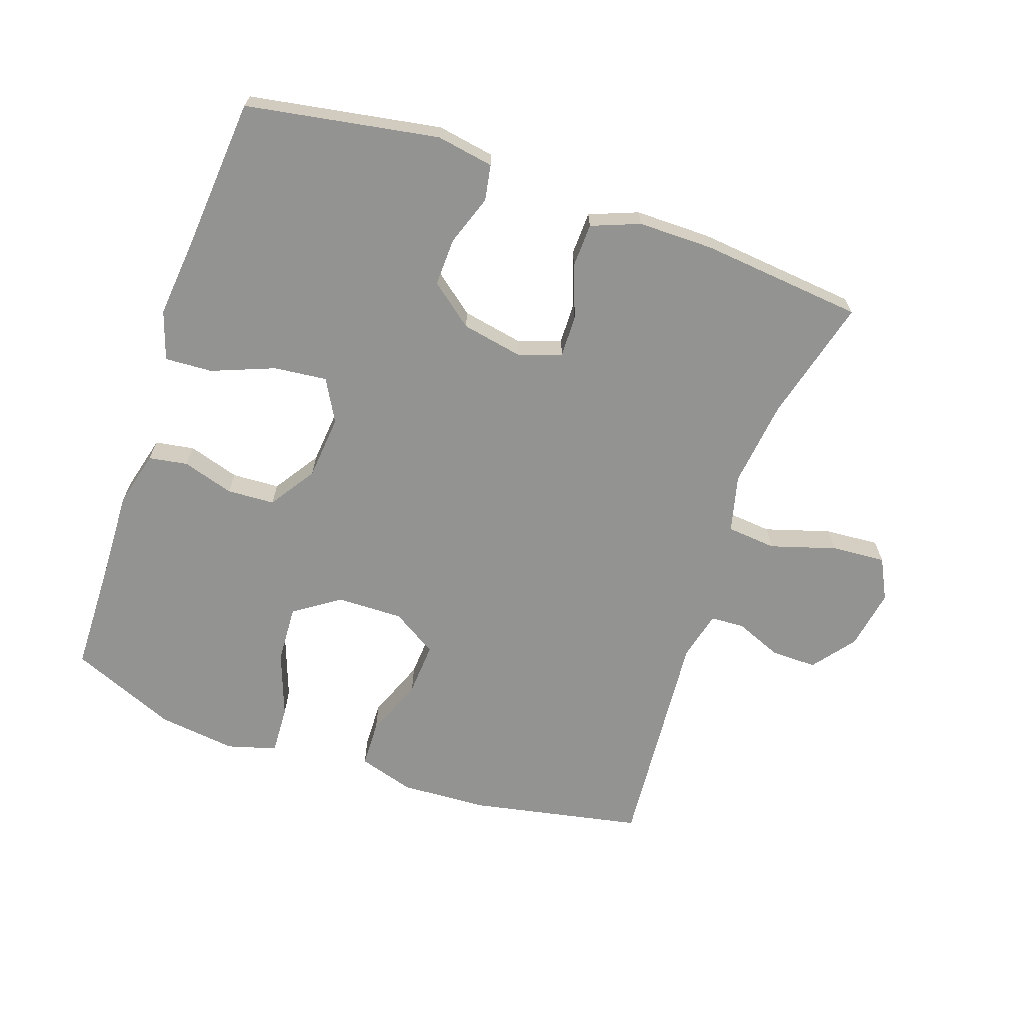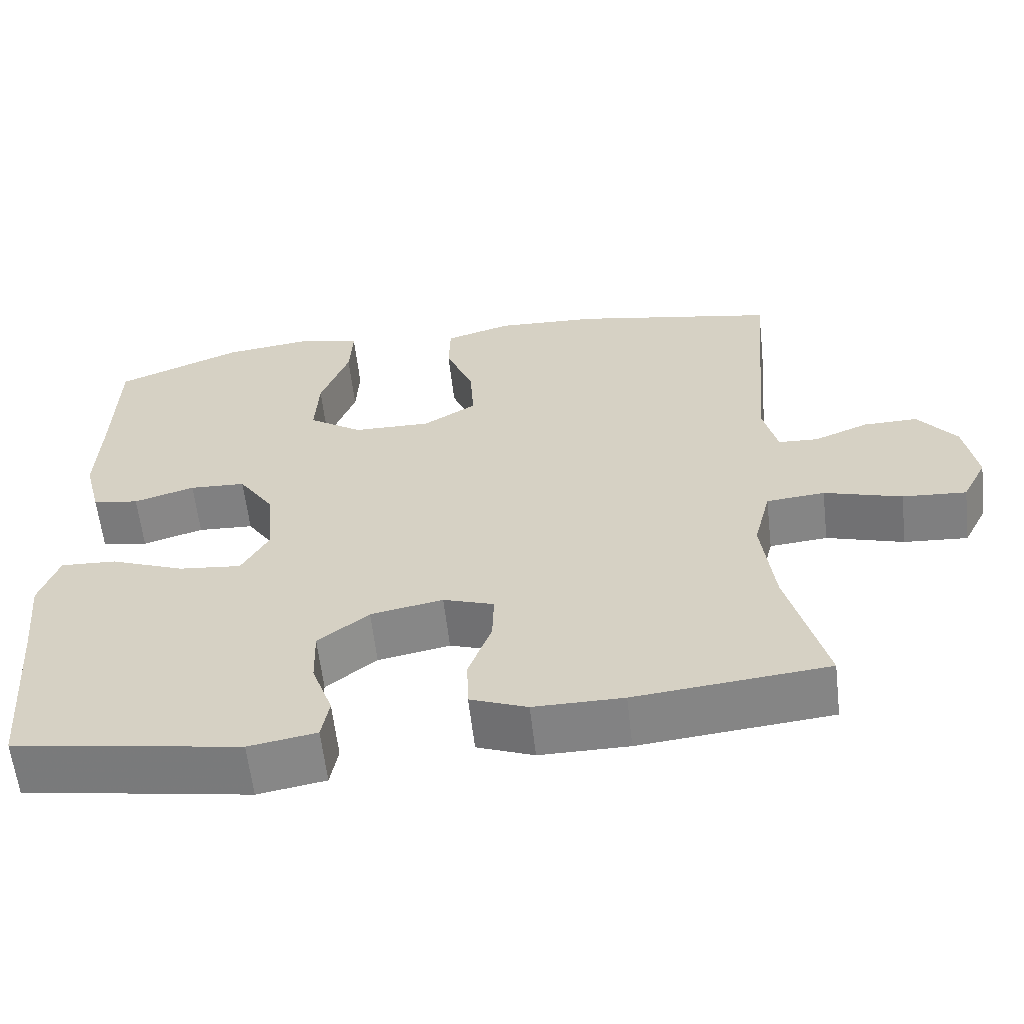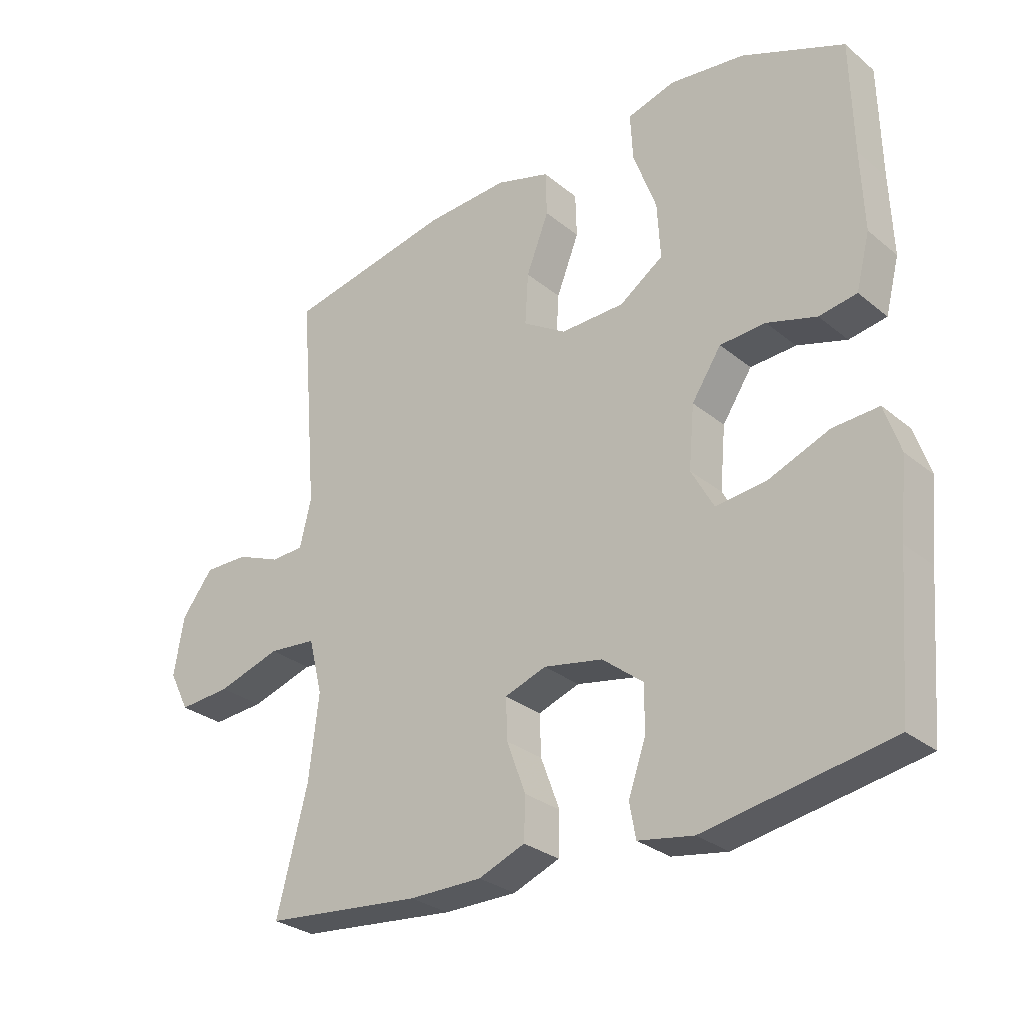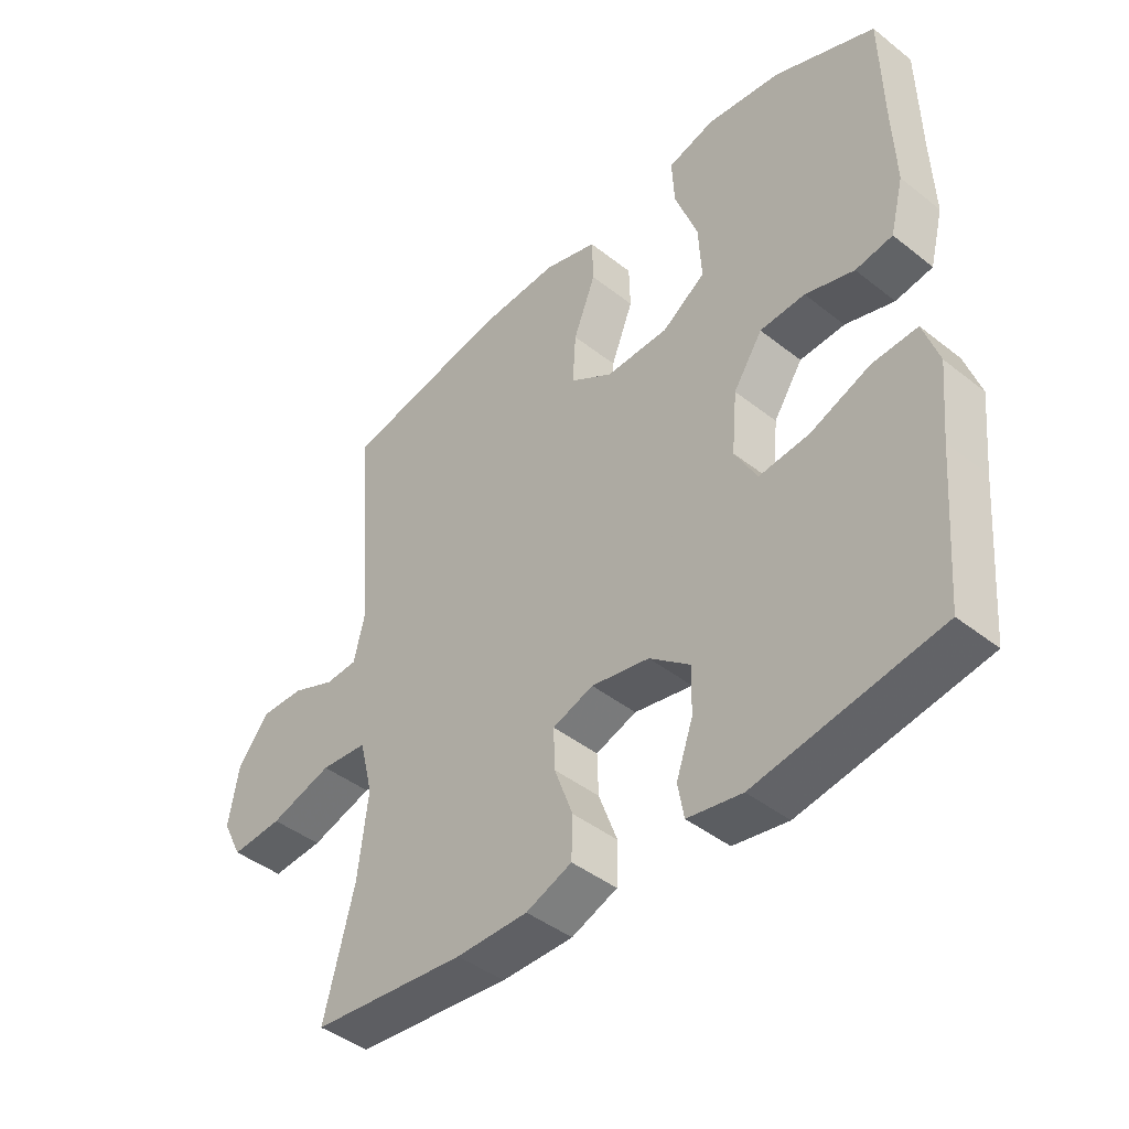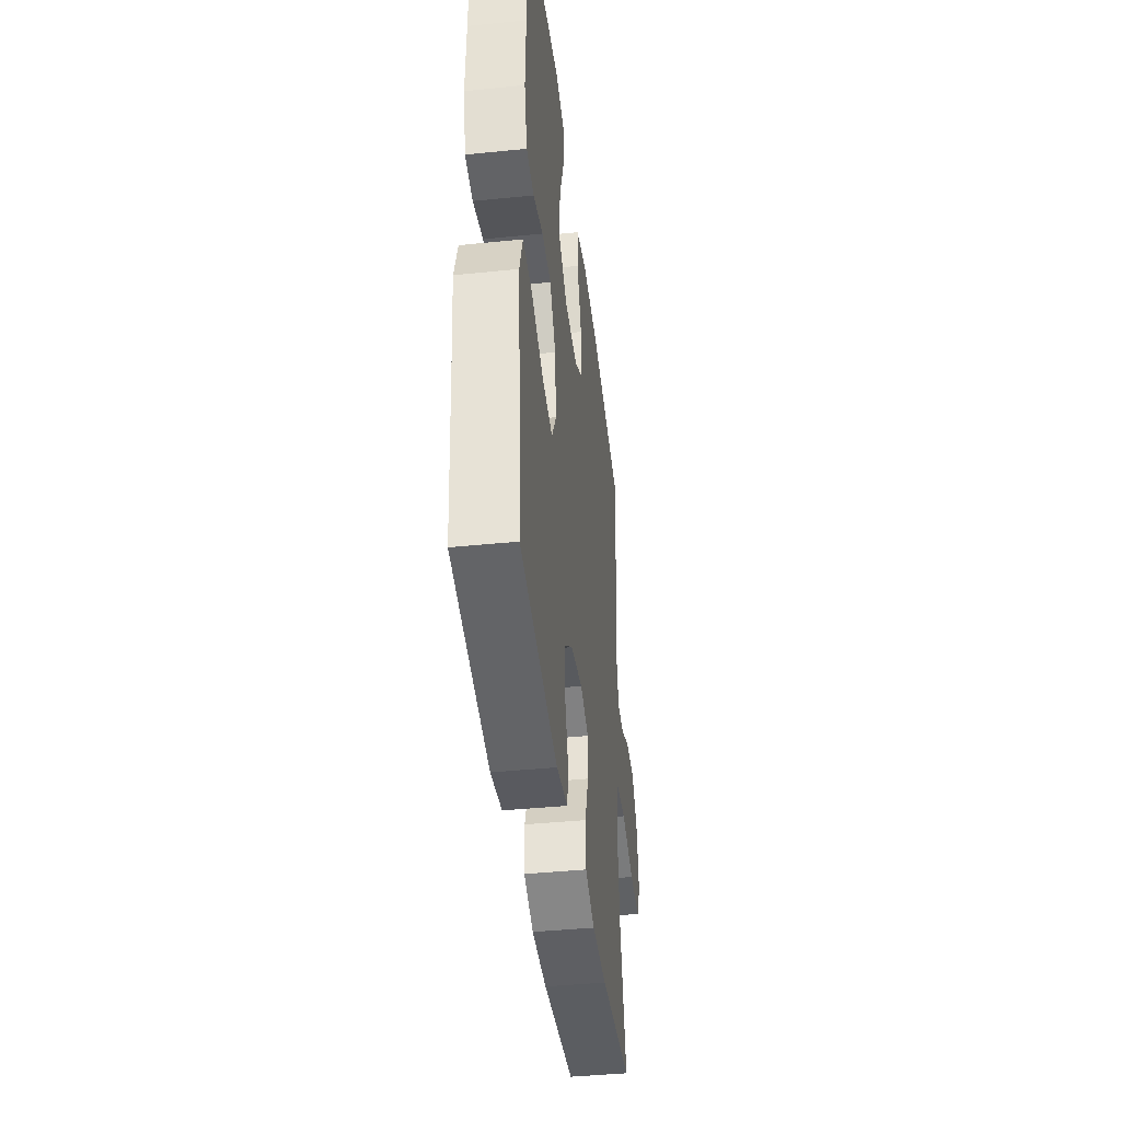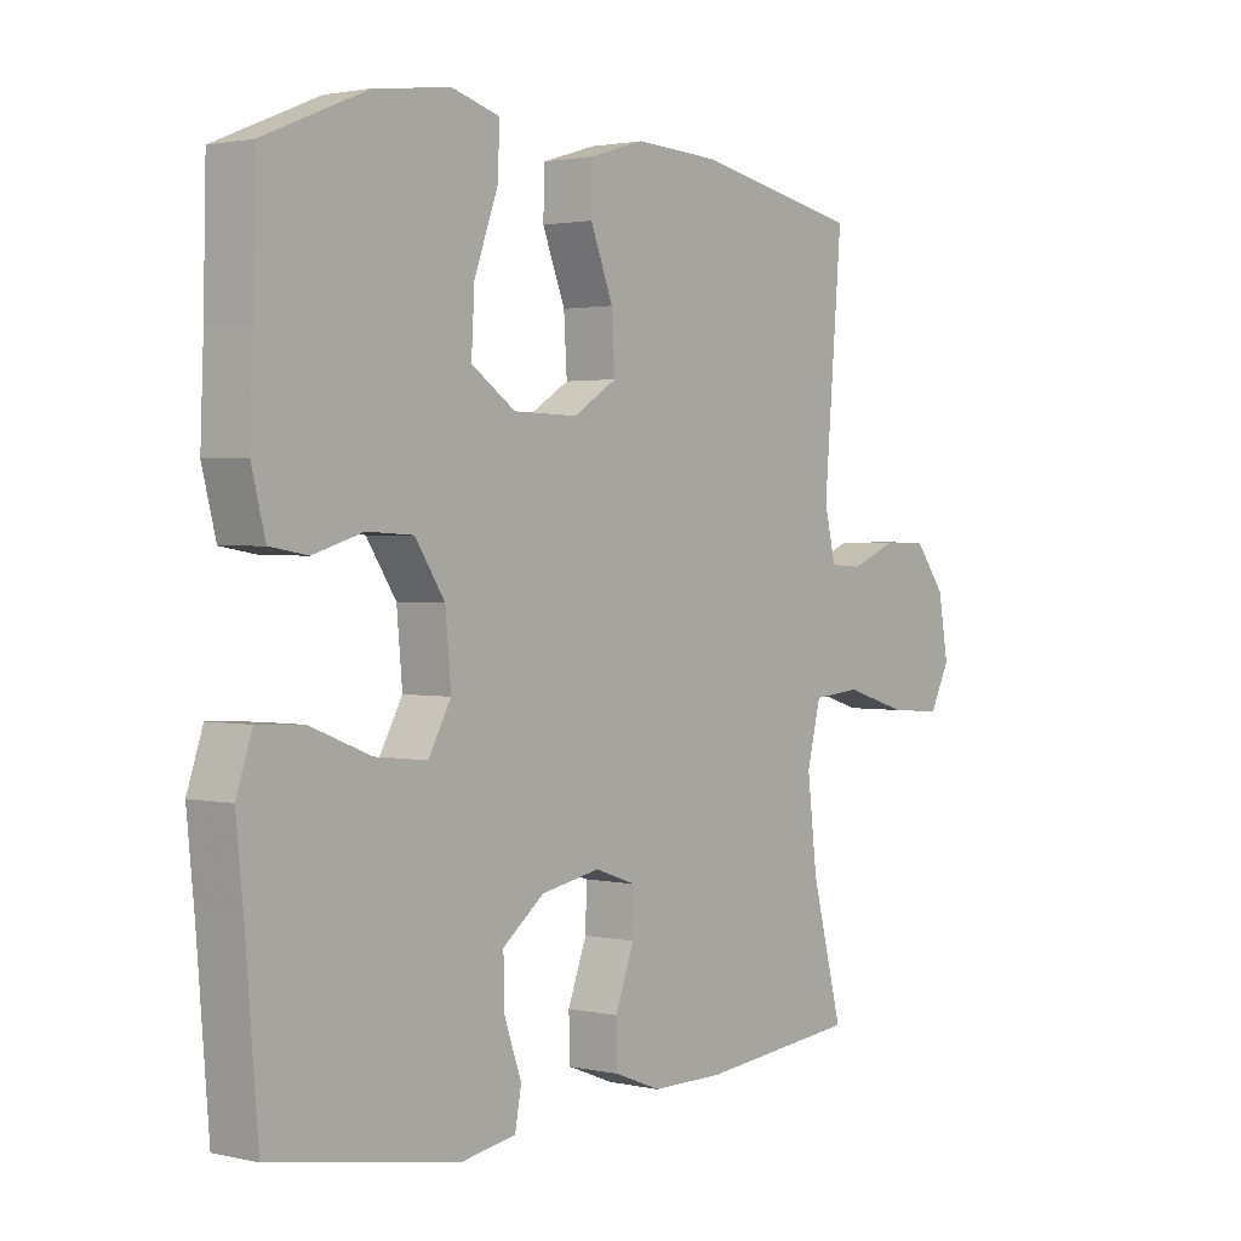
<metadata>
{"format":"obj","ext":"obj","renderer":"f3d","projection":"perspective","resolution":1024,"background":"white","views":[{"elev":-66.7,"azim":160.9,"up":"+Y"},{"elev":-60.8,"azim":-173.4,"up":"+Z"},{"elev":-29.0,"azim":39.8,"up":"+Z"},{"elev":-43.4,"azim":47.1,"up":"+Z"},{"elev":-41.6,"azim":97.0,"up":"+Z"},{"elev":1.9,"azim":128.8,"up":"+Z"}]}
</metadata>
<code>
v 0.5 0.07 0.5
v 0.504 0.07 0.319
v 0.509 0.07 0.191
v 0.487 0.07 0.105
v 0.427 0.07 0.095
v 0.348 0.07 0.119
v 0.275 0.07 0.115
v 0.228 0.07 0.044
v 0.219 0.07 -0.055
v 0.255 0.07 -0.12
v 0.337 0.07 -0.111
v 0.433 0.07 -0.073
v 0.506 0.07 -0.069
v 0.531 0.07 -0.144
v 0.519 0.07 -0.265
v 0.5 0.07 -0.5
v 0.205 0.07 -0.551
v 0.117 0.07 -0.536
v 0.107 0.07 -0.481
v 0.134 0.07 -0.404
v 0.136 0.07 -0.33
v 0.07 0.07 -0.278
v -0.024 0.07 -0.26
v -0.09 0.07 -0.283
v -0.088 0.07 -0.348
v -0.058 0.07 -0.429
v -0.06 0.07 -0.496
v -0.134 0.07 -0.525
v -0.25 0.07 -0.525
v -0.5 0.07 -0.5
v -0.451 0.07 -0.31
v -0.435 0.07 -0.176
v -0.457 0.07 -0.088
v -0.533 0.07 -0.081
v -0.634 0.07 -0.112
v -0.717 0.07 -0.118
v -0.749 0.07 -0.055
v -0.733 0.07 0.038
v -0.683 0.07 0.103
v -0.612 0.07 0.102
v -0.541 0.07 0.073
v -0.489 0.07 0.076
v -0.471 0.07 0.152
v -0.5 0.07 0.5
v -0.235 0.07 0.553
v -0.102 0.07 0.56
v -0.016 0.07 0.534
v -0.014 0.07 0.463
v -0.05 0.07 0.371
v -0.055 0.07 0.289
v 0.014 0.07 0.246
v 0.116 0.07 0.248
v 0.186 0.07 0.296
v 0.181 0.07 0.385
v 0.144 0.07 0.486
v 0.14 0.07 0.561
v 0.216 0.07 0.583
v 0.336 0.07 0.568
v 0.5 0 0.5
v 0.504 0 0.319
v 0.509 0 0.191
v 0.487 0 0.105
v 0.427 0 0.095
v 0.348 0 0.119
v 0.275 0 0.115
v 0.228 0 0.044
v 0.219 0 -0.055
v 0.255 0 -0.12
v 0.337 0 -0.111
v 0.433 0 -0.073
v 0.506 0 -0.069
v 0.531 0 -0.144
v 0.519 0 -0.265
v 0.5 0 -0.5
v 0.205 0 -0.551
v 0.117 0 -0.536
v 0.107 0 -0.481
v 0.134 0 -0.404
v 0.136 0 -0.33
v 0.07 0 -0.278
v -0.024 0 -0.26
v -0.09 0 -0.283
v -0.088 0 -0.348
v -0.058 0 -0.429
v -0.06 0 -0.496
v -0.134 0 -0.525
v -0.25 0 -0.525
v -0.5 0 -0.5
v -0.451 0 -0.31
v -0.435 0 -0.176
v -0.457 0 -0.088
v -0.533 0 -0.081
v -0.634 0 -0.112
v -0.717 0 -0.118
v -0.749 0 -0.055
v -0.733 0 0.038
v -0.683 0 0.103
v -0.612 0 0.102
v -0.541 0 0.073
v -0.489 0 0.076
v -0.471 0 0.152
v -0.5 0 0.5
v -0.235 0 0.553
v -0.102 0 0.56
v -0.016 0 0.534
v -0.014 0 0.463
v -0.05 0 0.371
v -0.055 0 0.289
v 0.014 0 0.246
v 0.116 0 0.248
v 0.186 0 0.296
v 0.181 0 0.385
v 0.144 0 0.486
v 0.14 0 0.561
v 0.216 0 0.583
v 0.336 0 0.568
f 58 1 2
f 57 58 2
f 56 57 2
f 55 56 2
f 54 55 2
f 4 5 6
f 3 4 6
f 2 3 6
f 54 2 6
f 53 54 6
f 52 53 6 7
f 51 52 7 8
f 50 51 8 9
f 47 48 49
f 46 47 49
f 45 46 49
f 44 45 49
f 43 44 49
f 42 43 49 50
f 39 40 41
f 38 39 41
f 37 38 41
f 36 37 41
f 35 36 41
f 34 35 41
f 33 34 41 42
f 50 9 10
f 42 50 10
f 33 42 10
f 32 33 10
f 29 30 31
f 28 29 31
f 27 28 31
f 26 27 31
f 25 26 31
f 24 25 31 32
f 18 19 20
f 17 18 20
f 16 17 20
f 15 16 20
f 15 20 21
f 14 15 21
f 13 14 21
f 12 13 21
f 11 12 21
f 10 11 21 22
f 23 24 32 10
f 10 22 23
f 60 59 116
f 60 116 115
f 60 115 114
f 60 114 113
f 60 113 112
f 64 63 62
f 64 62 61
f 64 61 60
f 64 60 112
f 64 112 111
f 65 64 111 110
f 66 65 110 109
f 67 66 109 108
f 107 106 105
f 107 105 104
f 107 104 103
f 107 103 102
f 107 102 101
f 108 107 101 100
f 99 98 97
f 99 97 96
f 99 96 95
f 99 95 94
f 99 94 93
f 99 93 92
f 100 99 92 91
f 68 67 108
f 68 108 100
f 68 100 91
f 68 91 90
f 89 88 87
f 89 87 86
f 89 86 85
f 89 85 84
f 89 84 83
f 90 89 83 82
f 78 77 76
f 78 76 75
f 78 75 74
f 78 74 73
f 79 78 73
f 79 73 72
f 79 72 71
f 79 71 70
f 79 70 69
f 80 79 69 68
f 68 90 82 81
f 81 80 68
f 1 59 60 2
f 2 60 61 3
f 3 61 62 4
f 4 62 63 5
f 5 63 64 6
f 6 64 65 7
f 7 65 66 8
f 8 66 67 9
f 9 67 68 10
f 10 68 69 11
f 11 69 70 12
f 12 70 71 13
f 13 71 72 14
f 14 72 73 15
f 15 73 74 16
f 16 74 75 17
f 17 75 76 18
f 18 76 77 19
f 19 77 78 20
f 20 78 79 21
f 21 79 80 22
f 22 80 81 23
f 23 81 82 24
f 24 82 83 25
f 25 83 84 26
f 26 84 85 27
f 27 85 86 28
f 28 86 87 29
f 29 87 88 30
f 30 88 89 31
f 31 89 90 32
f 32 90 91 33
f 33 91 92 34
f 34 92 93 35
f 35 93 94 36
f 36 94 95 37
f 37 95 96 38
f 38 96 97 39
f 39 97 98 40
f 40 98 99 41
f 41 99 100 42
f 42 100 101 43
f 43 101 102 44
f 44 102 103 45
f 45 103 104 46
f 46 104 105 47
f 47 105 106 48
f 48 106 107 49
f 49 107 108 50
f 50 108 109 51
f 51 109 110 52
f 52 110 111 53
f 53 111 112 54
f 54 112 113 55
f 55 113 114 56
f 56 114 115 57
f 57 115 116 58
f 58 116 59 1

</code>
